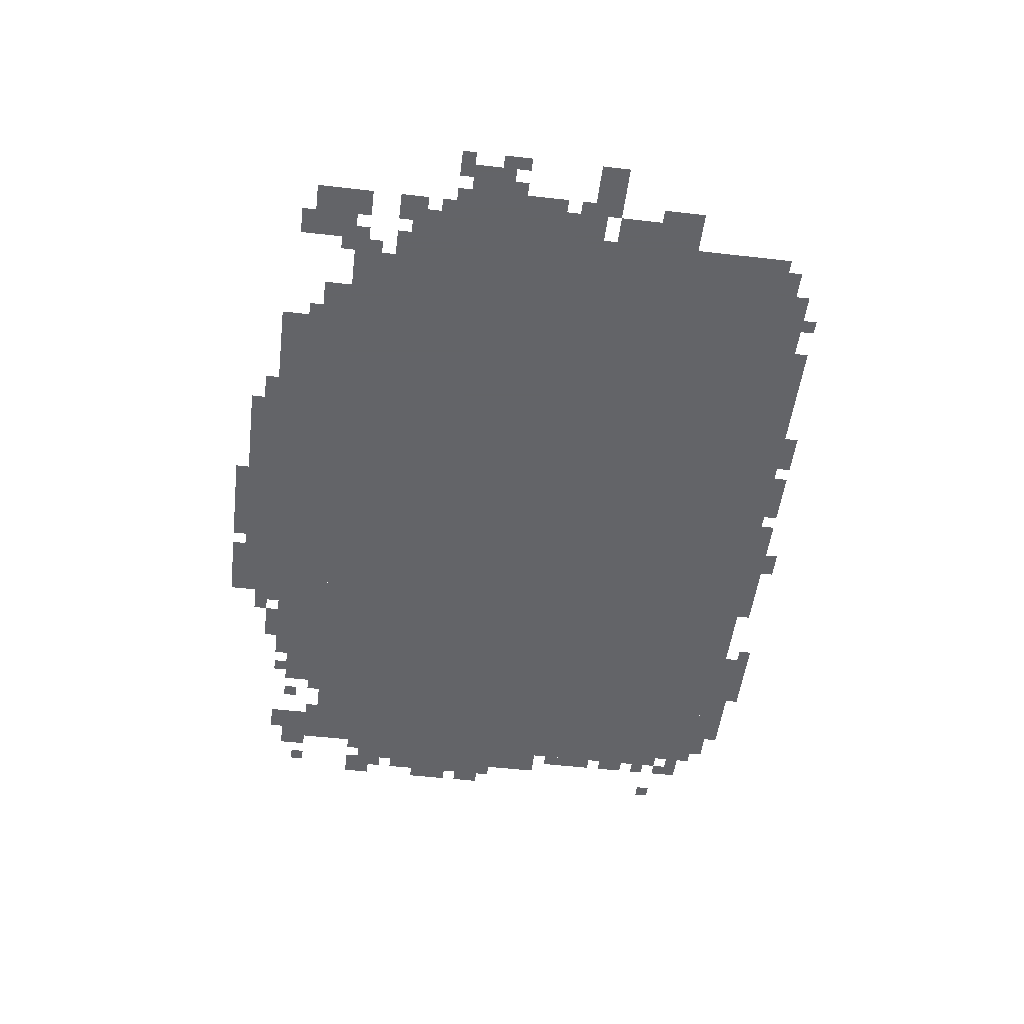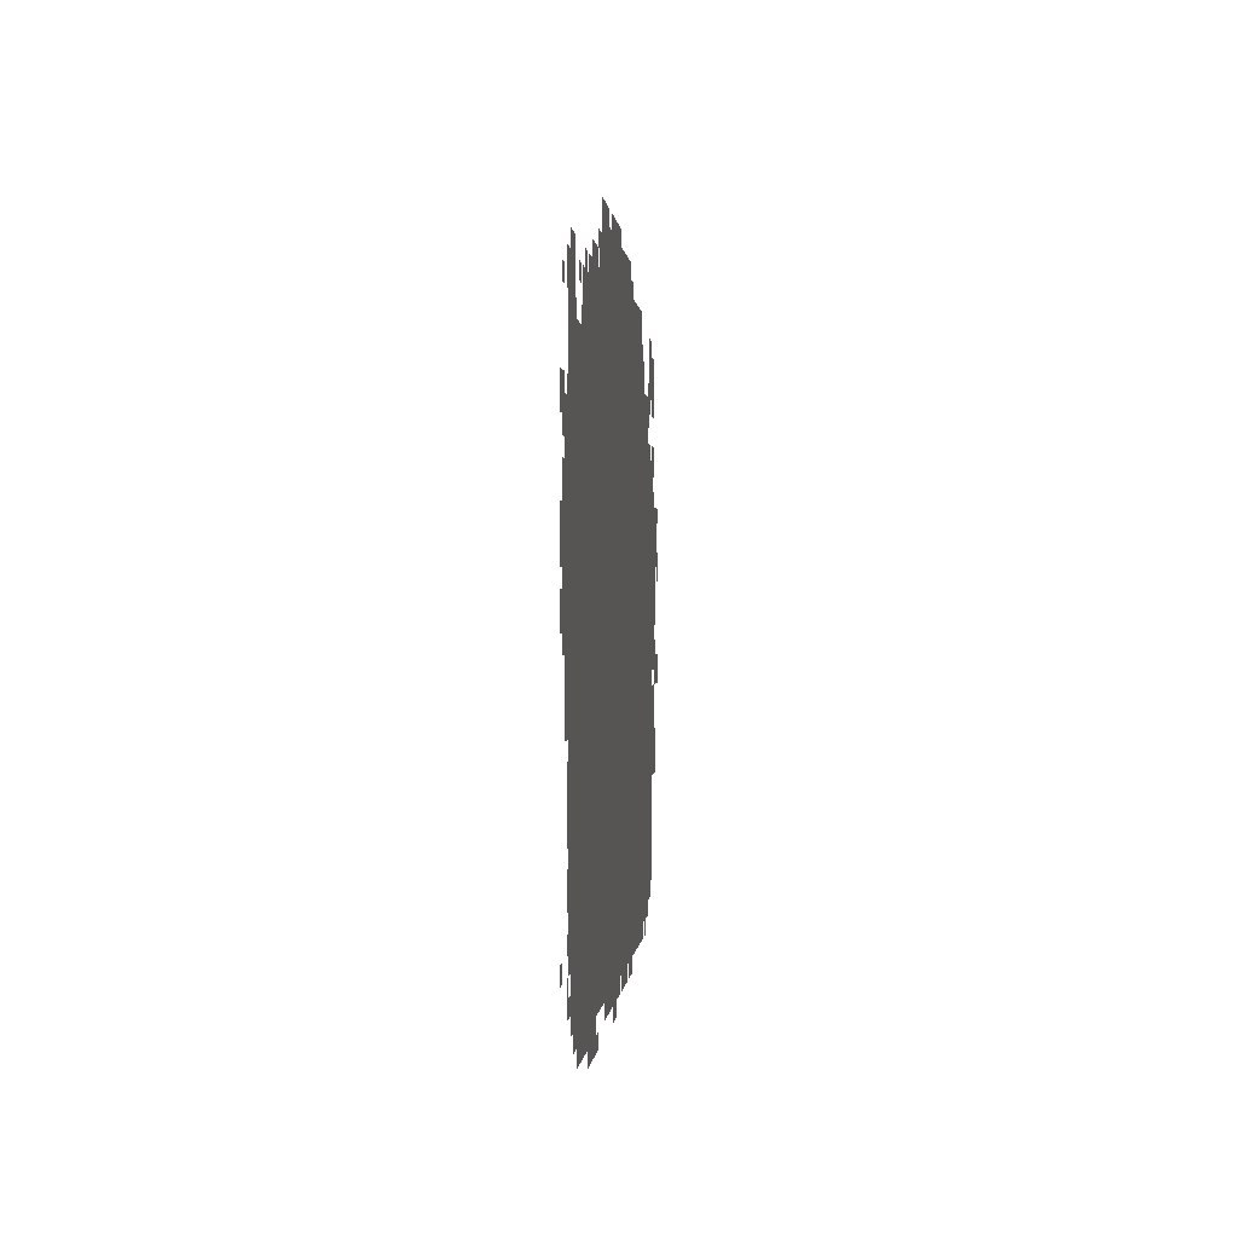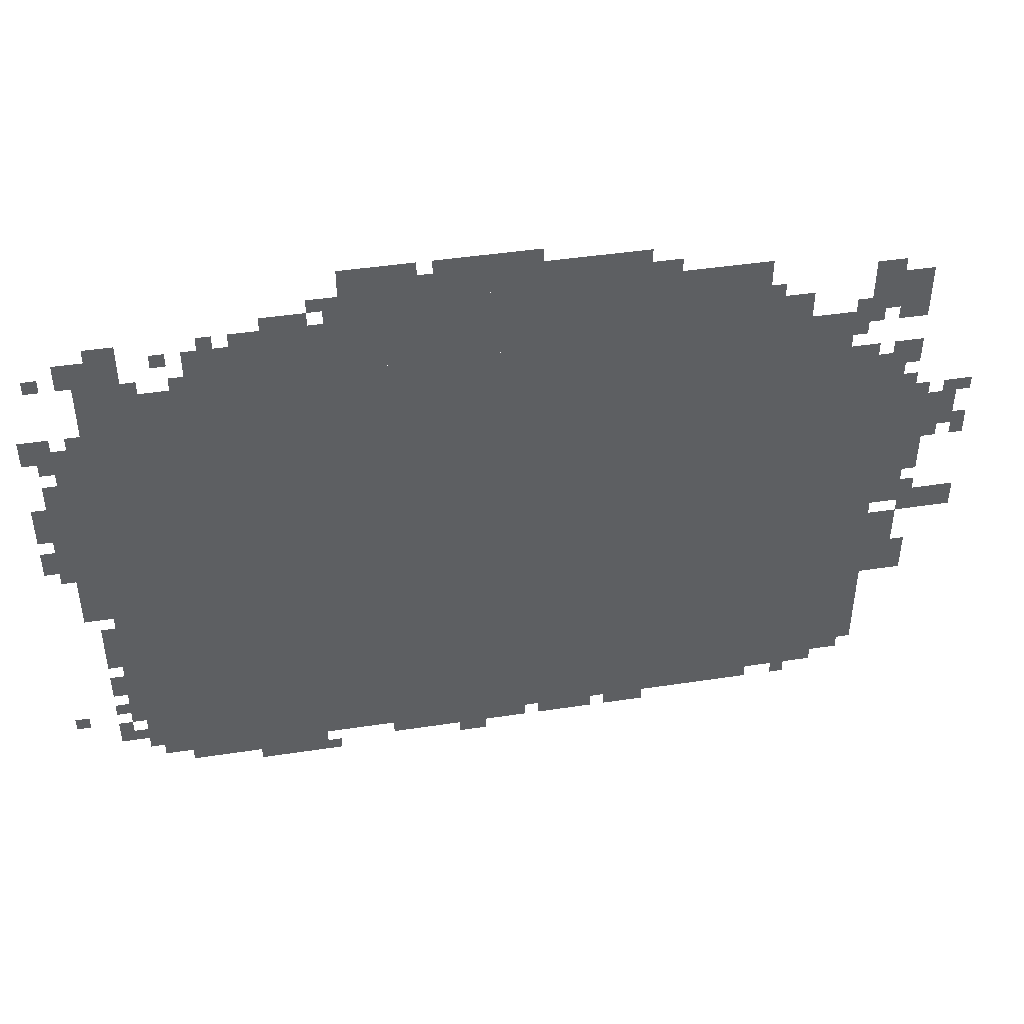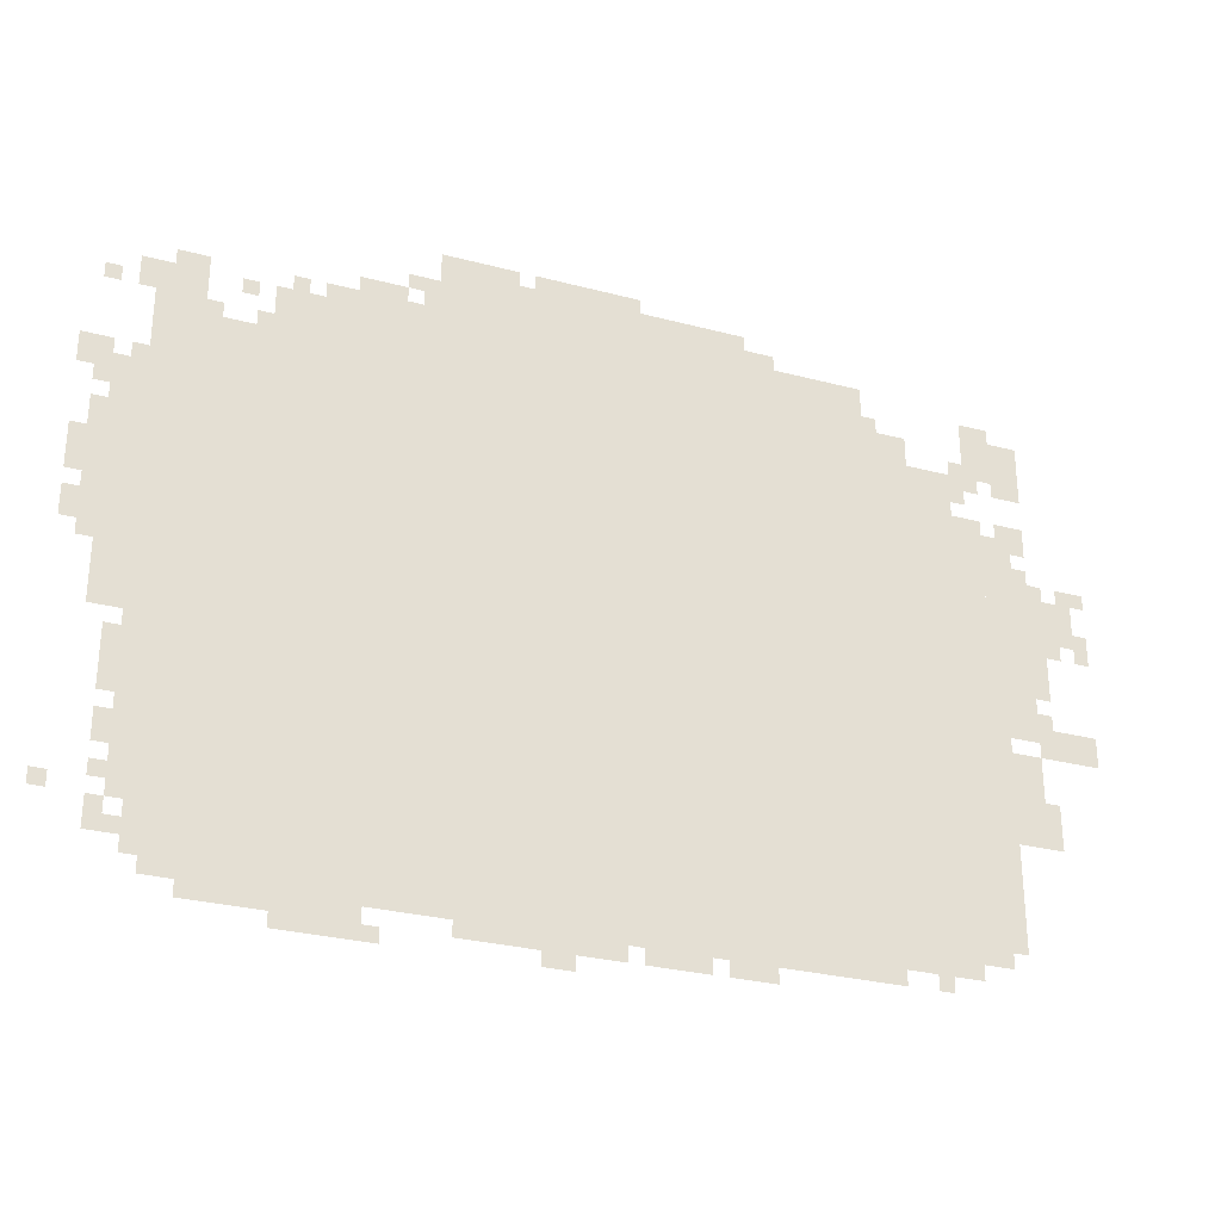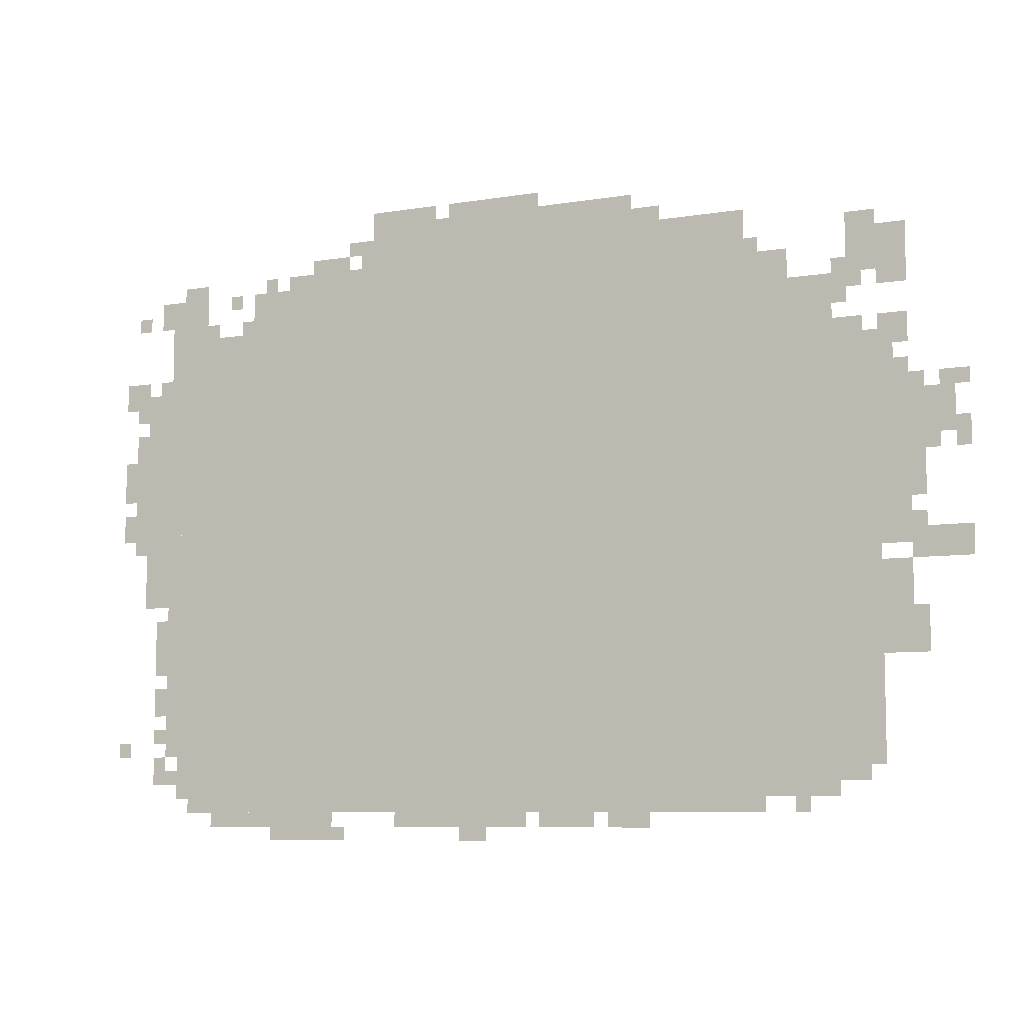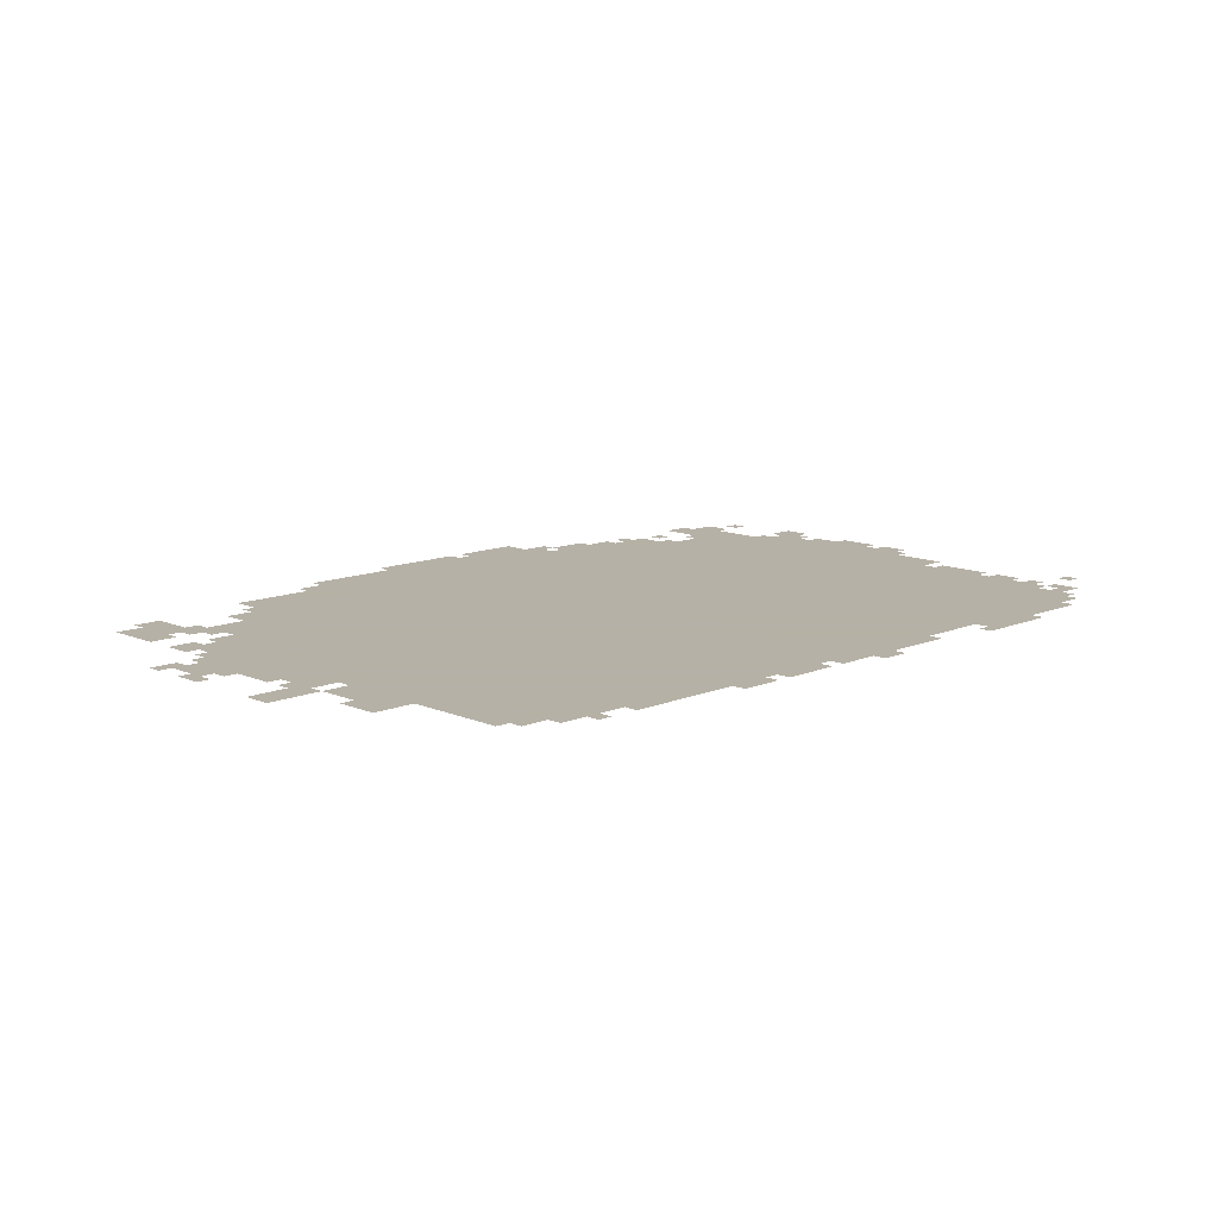
<metadata>
{"format":"obj","ext":"obj","renderer":"f3d","projection":"perspective","resolution":1024,"background":"white","views":[{"elev":-51.3,"azim":-97.1,"up":"+Z"},{"elev":0.2,"azim":94.8,"up":"+Y"},{"elev":44.3,"azim":169.9,"up":"+Y"},{"elev":-28.9,"azim":158.5,"up":"+Y"},{"elev":-7.9,"azim":-155.2,"up":"+Y"},{"elev":12.1,"azim":-44.6,"up":"+Z"}]}
</metadata>
<code>
g fulici-mesh
v -960 94 0
v -960 1182 0
v -1760 1182 0
v -1760 94 0
v -160 94 0
v -160 1182 0
v -960 1182 0
v -960 94 0
v -640 1182 0
v -640 1342 0
v -1120 1342 0
v -1120 1182 0
v -1120 1182 0
v -1120 1342 0
v -1568 1342 0
v -1568 1182 0
v -1760 126 0
v -1760 606 0
v -1824 606 0
v -1824 126 0
v -1760 606 0
v -1760 1086 0
v -1824 1086 0
v -1824 606 0
v -64 542 0
v -64 798 0
v -160 798 0
v -160 542 0
v -64 798 0
v -64 1054 0
v -160 1054 0
v -160 798 0
v -896 62 0
v -896 94 0
v -1600 94 0
v -1600 62 0
v -192 62 0
v -192 94 0
v -896 94 0
v -896 62 0
v -992 1342 0
v -992 1406 0
v -1312 1406 0
v -1312 1342 0
v -672 1342 0
v -672 1406 0
v -992 1406 0
v -992 1342 0
v -1824 382 0
v -1824 574 0
v -1920 574 0
v -1920 382 0
v -1824 606 0
v -1824 798 0
v -1920 798 0
v -1920 606 0
v -1824 798 0
v -1824 990 0
v -1920 990 0
v -1920 798 0
v -352 1182 0
v -352 1278 0
v -512 1278 0
v -512 1182 0
v -1792 1182 0
v -1792 1278 0
v -1920 1278 0
v -1920 1182 0
v -512 1182 0
v -512 1278 0
v -640 1278 0
v -640 1182 0
v -128 1182 0
v -128 1278 0
v -224 1278 0
v -224 1182 0
v -1920 830 0
v -1920 926 0
v -2016 926 0
v -2016 830 0
v -1920 574 0
v -1920 638 0
v -2047 638 0
v -2047 574 0
v -512 1278 0
v -512 1342 0
v -608 1342 0
v -608 1278 0
v -128 350 0
v -128 542 0
v -160 542 0
v -160 350 0
v -1568 1182 0
v -1568 1246 0
v -1664 1246 0
v -1664 1182 0
v -256 30 0
v -256 62 0
v -416 62 0
v -416 30 0
v -32 798 0
v -32 958 0
v -64 958 0
v -64 798 0
v -896 30 0
v -896 62 0
v -1056 62 0
v -1056 30 0
v -736 30 0
v -736 62 0
v -896 62 0
v -896 30 0
v -416 30 0
v -416 62 0
v -576 62 0
v -576 30 0
v -128 190 0
v -128 350 0
v -160 350 0
v -160 190 0
v 0 1022 0
v 0 1086 0
v -64 1086 0
v -64 1022 0
v -1824 254 0
v -1824 382 0
v -1856 382 0
v -1856 254 0
v -32 670 0
v -32 798 0
v -64 798 0
v -64 670 0
v -864 1406 0
v -864 1438 0
v -992 1438 0
v -992 1406 0
v -1856 1022 0
v -1856 1086 0
v -1920 1086 0
v -1920 1022 0
v -672 1406 0
v -672 1438 0
v -768 1438 0
v -768 1406 0
v -512 0 0
v -512 30 0
v -608 30 0
v -608 0 0
v -1824 158 0
v -1824 254 0
v -1856 254 0
v -1856 158 0
v -992 1406 0
v -992 1438 0
v -1088 1438 0
v -1088 1406 0
v -416 0 0
v -416 30 0
v -512 30 0
v -512 0 0
v -448 1278 0
v -448 1310 0
v -512 1310 0
v -512 1278 0
v -1792 1278 0
v -1792 1310 0
v -1856 1310 0
v -1856 1278 0
v -96 1214 0
v -96 1278 0
v -128 1278 0
v -128 1214 0
v -160 1278 0
v -160 1310 0
v -224 1310 0
v -224 1278 0
v -1312 1342 0
v -1312 1374 0
v -1376 1374 0
v -1376 1342 0
v -1248 30 0
v -1248 62 0
v -1312 62 0
v -1312 30 0
v -608 1342 0
v -608 1374 0
v -672 1374 0
v -672 1342 0
v -1856 1150 0
v -1856 1182 0
v -1920 1182 0
v -1920 1150 0
v -96 286 0
v -96 350 0
v -128 350 0
v -128 286 0
v -96 126 0
v -96 190 0
v -128 190 0
v -128 126 0
v -896 0 0
v -896 30 0
v -960 30 0
v -960 0 0
v 0 702 0
v 0 766 0
v -32 766 0
v -32 702 0
v -1824 990 0
v -1824 1054 0
v -1856 1054 0
v -1856 990 0
v -1984 926 0
v -1984 958 0
v -2047 958 0
v -2047 926 0
v -2016 798 0
v -2016 862 0
v -2047 862 0
v -2047 798 0
v -96 446 0
v -96 510 0
v -128 510 0
v -128 446 0
v -96 382 0
v -96 446 0
v -128 446 0
v -128 382 0
v -1088 30 0
v -1088 62 0
v -1152 62 0
v -1152 30 0
v -1920 766 0
v -1920 830 0
v -1952 830 0
v -1952 766 0
v -768 1406 0
v -768 1438 0
v -832 1438 0
v -832 1406 0
v -128 1118 0
v -128 1182 0
v -160 1182 0
v -160 1118 0
v -128 1054 0
v -128 1118 0
v -160 1118 0
v -160 1054 0
v -1152 30 0
v -1152 62 0
v -1216 62 0
v -1216 30 0
v -1920 702 0
v -1920 766 0
v -1952 766 0
v -1952 702 0
v -1920 414 0
v -1920 478 0
v -1952 478 0
v -1952 414 0
v 0 830 0
v 0 894 0
v -32 894 0
v -32 830 0
v -1760 1150 0
v -1760 1214 0
v -1792 1214 0
v -1792 1150 0
v -1952 798 0
v -1952 830 0
v -1984 830 0
v -1984 798 0
v -96 1054 0
v -96 1086 0
v -128 1086 0
v -128 1054 0
v -1856 990 0
v -1856 1022 0
v -1888 1022 0
v -1888 990 0
v -1920 926 0
v -1920 958 0
v -1952 958 0
v -1952 926 0
v -32 990 0
v -32 1022 0
v -64 1022 0
v -64 990 0
v -1920 638 0
v -1920 670 0
v -1952 670 0
v -1952 638 0
v 0 190 0
v 0 222 0
v -32 222 0
v -32 190 0
v -128 126 0
v -128 158 0
v -160 158 0
v -160 126 0
v -96 222 0
v -96 254 0
v -128 254 0
v -128 222 0
v -1824 574 0
v -1824 606 0
v -1856 606 0
v -1856 574 0
v -1664 62 0
v -1664 94 0
v -1696 94 0
v -1696 62 0
v -1792 1150 0
v -1792 1182 0
v -1824 1182 0
v -1824 1150 0
v -1760 1118 0
v -1760 1150 0
v -1792 1150 0
v -1792 1118 0
v -384 1278 0
v -384 1310 0
v -416 1310 0
v -416 1278 0
v 0 798 0
v 0 830 0
v -32 830 0
v -32 798 0
v -1920 382 0
v -1920 414 0
v -1952 414 0
v -1952 382 0
v -1312 30 0
v -1312 62 0
v -1344 62 0
v -1344 30 0
v -608 1278 0
v -608 1310 0
v -640 1310 0
v -640 1278 0
v -224 1182 0
v -224 1214 0
v -256 1214 0
v -256 1182 0
v -320 1182 0
v -320 1214 0
v -352 1214 0
v -352 1182 0
v -32 1214 0
v -32 1246 0
v -64 1246 0
v -64 1214 0
v -288 1246 0
v -288 1278 0
v -320 1278 0
v -320 1246 0
v -1568 1246 0
v -1568 1278 0
v -1600 1278 0
v -1600 1246 0
g fulici-mesh_0
f 3 2 1
f 1 4 3
f 7 6 5
f 5 8 7
f 11 10 9
f 9 12 11
f 15 14 13
f 13 16 15
f 19 18 17
f 17 20 19
f 23 22 21
f 21 24 23
f 27 26 25
f 25 28 27
f 31 30 29
f 29 32 31
f 35 34 33
f 33 36 35
f 39 38 37
f 37 40 39
f 43 42 41
f 41 44 43
f 47 46 45
f 45 48 47
f 51 50 49
f 49 52 51
f 55 54 53
f 53 56 55
f 59 58 57
f 57 60 59
f 63 62 61
f 61 64 63
f 67 66 65
f 65 68 67
f 71 70 69
f 69 72 71
f 75 74 73
f 73 76 75
f 79 78 77
f 77 80 79
f 83 82 81
f 81 84 83
f 87 86 85
f 85 88 87
f 91 90 89
f 89 92 91
f 95 94 93
f 93 96 95
f 99 98 97
f 97 100 99
f 103 102 101
f 101 104 103
f 107 106 105
f 105 108 107
f 111 110 109
f 109 112 111
f 115 114 113
f 113 116 115
f 119 118 117
f 117 120 119
f 123 122 121
f 121 124 123
f 127 126 125
f 125 128 127
f 131 130 129
f 129 132 131
f 135 134 133
f 133 136 135
f 139 138 137
f 137 140 139
f 143 142 141
f 141 144 143
f 147 146 145
f 145 148 147
f 151 150 149
f 149 152 151
f 155 154 153
f 153 156 155
f 159 158 157
f 157 160 159
f 163 162 161
f 161 164 163
f 167 166 165
f 165 168 167
f 171 170 169
f 169 172 171
f 175 174 173
f 173 176 175
f 179 178 177
f 177 180 179
f 183 182 181
f 181 184 183
f 187 186 185
f 185 188 187
f 191 190 189
f 189 192 191
f 195 194 193
f 193 196 195
f 199 198 197
f 197 200 199
f 203 202 201
f 201 204 203
f 207 206 205
f 205 208 207
f 211 210 209
f 209 212 211
f 215 214 213
f 213 216 215
f 219 218 217
f 217 220 219
f 223 222 221
f 221 224 223
f 227 226 225
f 225 228 227
f 231 230 229
f 229 232 231
f 235 234 233
f 233 236 235
f 239 238 237
f 237 240 239
f 243 242 241
f 241 244 243
f 247 246 245
f 245 248 247
f 251 250 249
f 249 252 251
f 255 254 253
f 253 256 255
f 259 258 257
f 257 260 259
f 263 262 261
f 261 264 263
f 267 266 265
f 265 268 267
f 271 270 269
f 269 272 271
f 275 274 273
f 273 276 275
f 279 278 277
f 277 280 279
f 283 282 281
f 281 284 283
f 287 286 285
f 285 288 287
f 291 290 289
f 289 292 291
f 295 294 293
f 293 296 295
f 299 298 297
f 297 300 299
f 303 302 301
f 301 304 303
f 307 306 305
f 305 308 307
f 311 310 309
f 309 312 311
f 315 314 313
f 313 316 315
f 319 318 317
f 317 320 319
f 323 322 321
f 321 324 323
f 327 326 325
f 325 328 327
f 331 330 329
f 329 332 331
f 335 334 333
f 333 336 335
f 339 338 337
f 337 340 339
f 343 342 341
f 341 344 343
f 347 346 345
f 345 348 347
f 351 350 349
f 349 352 351
f 355 354 353
f 353 356 355
f 359 358 357
f 357 360 359

</code>
